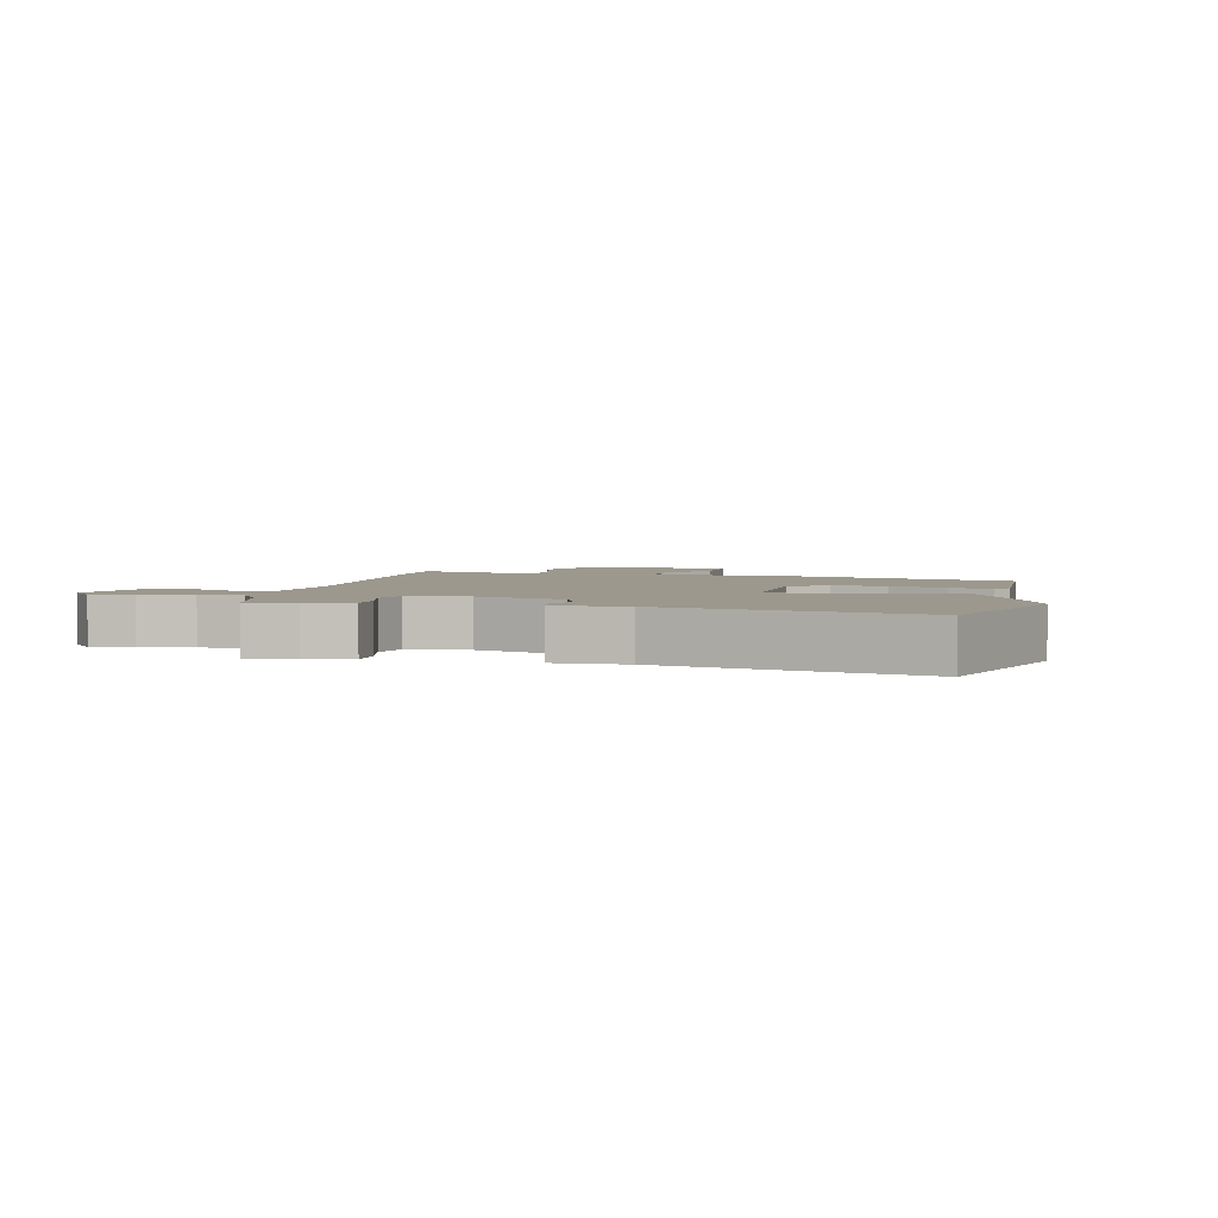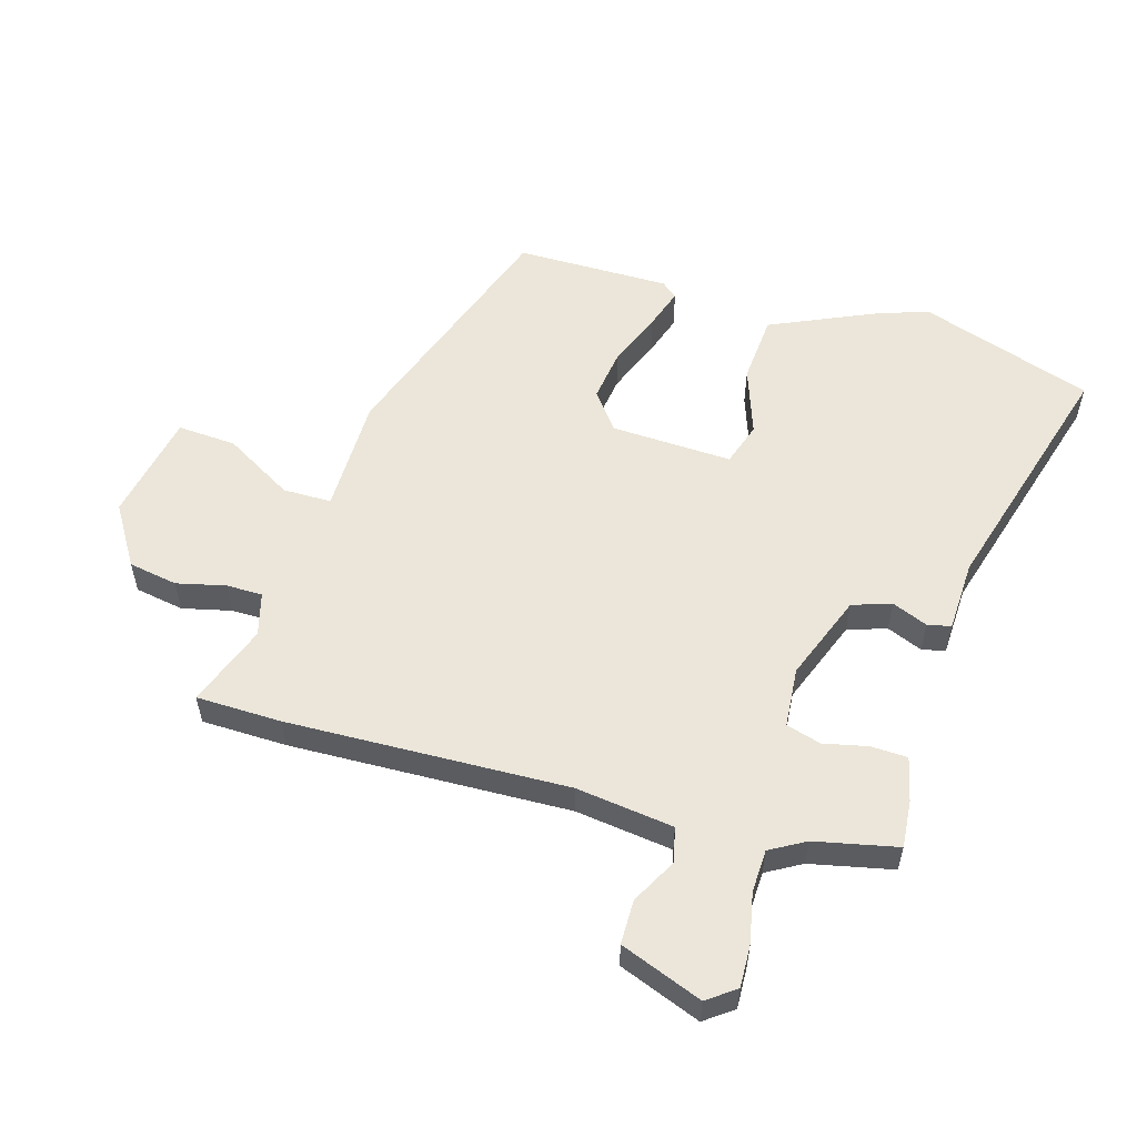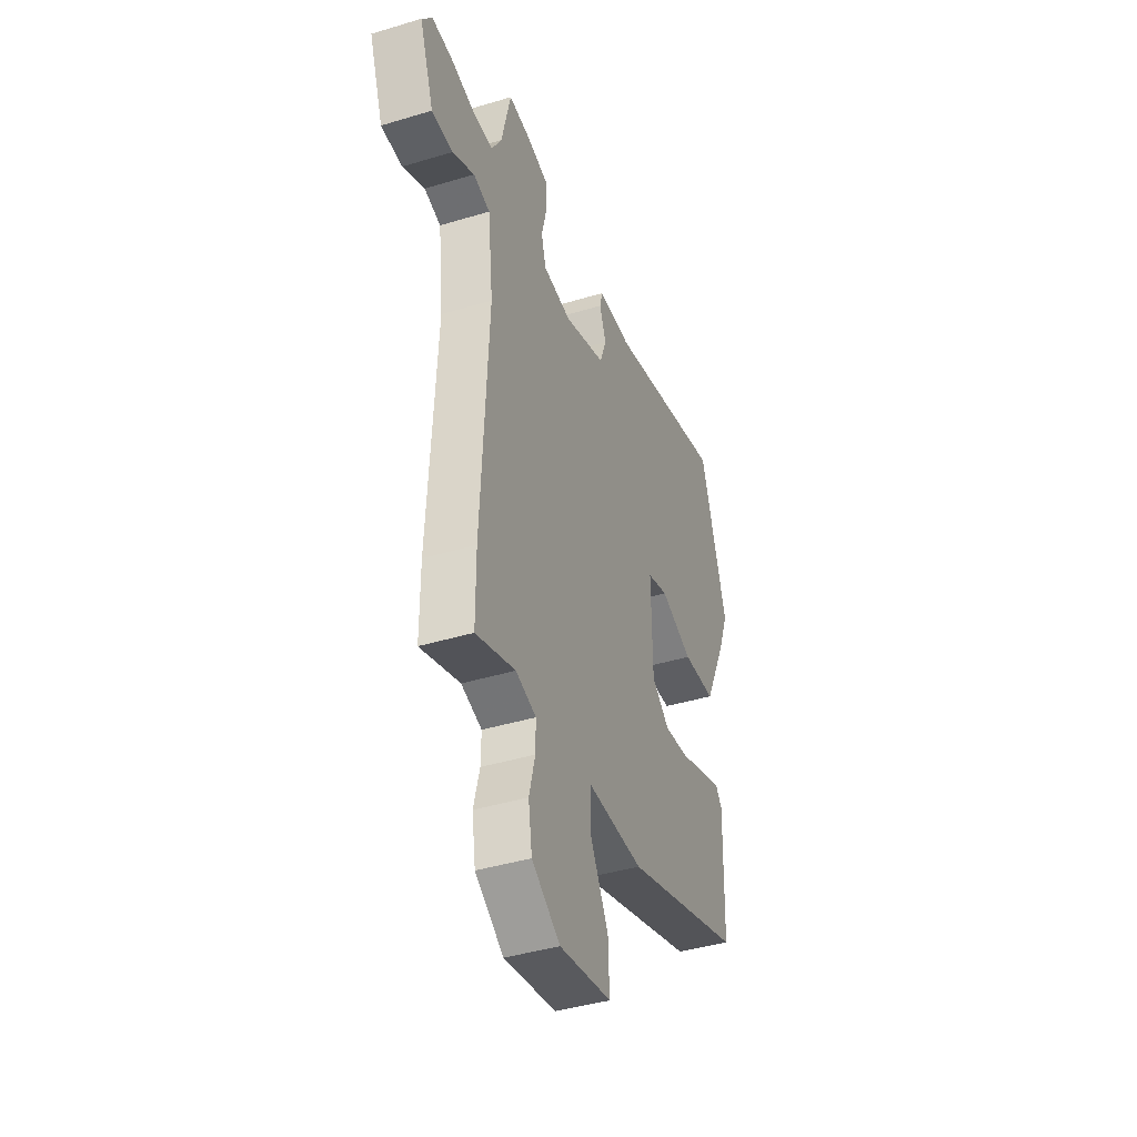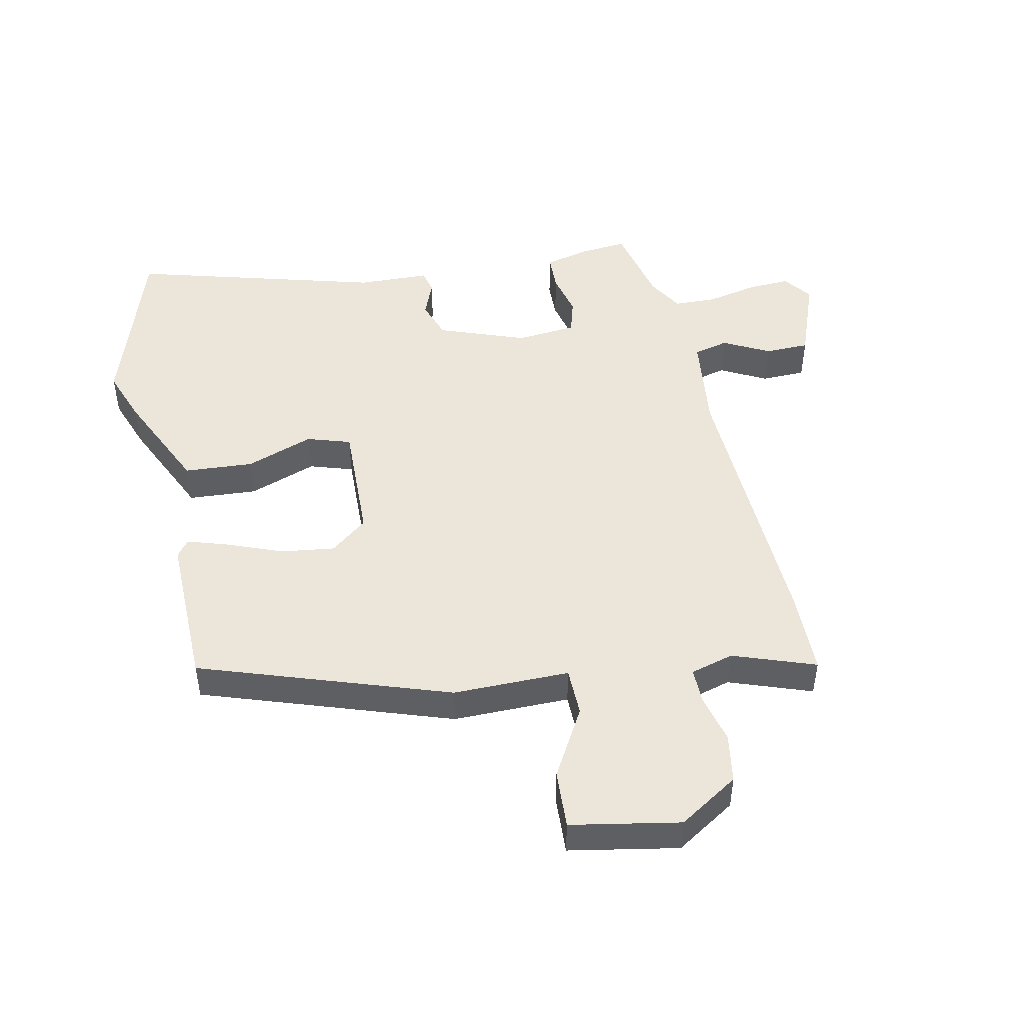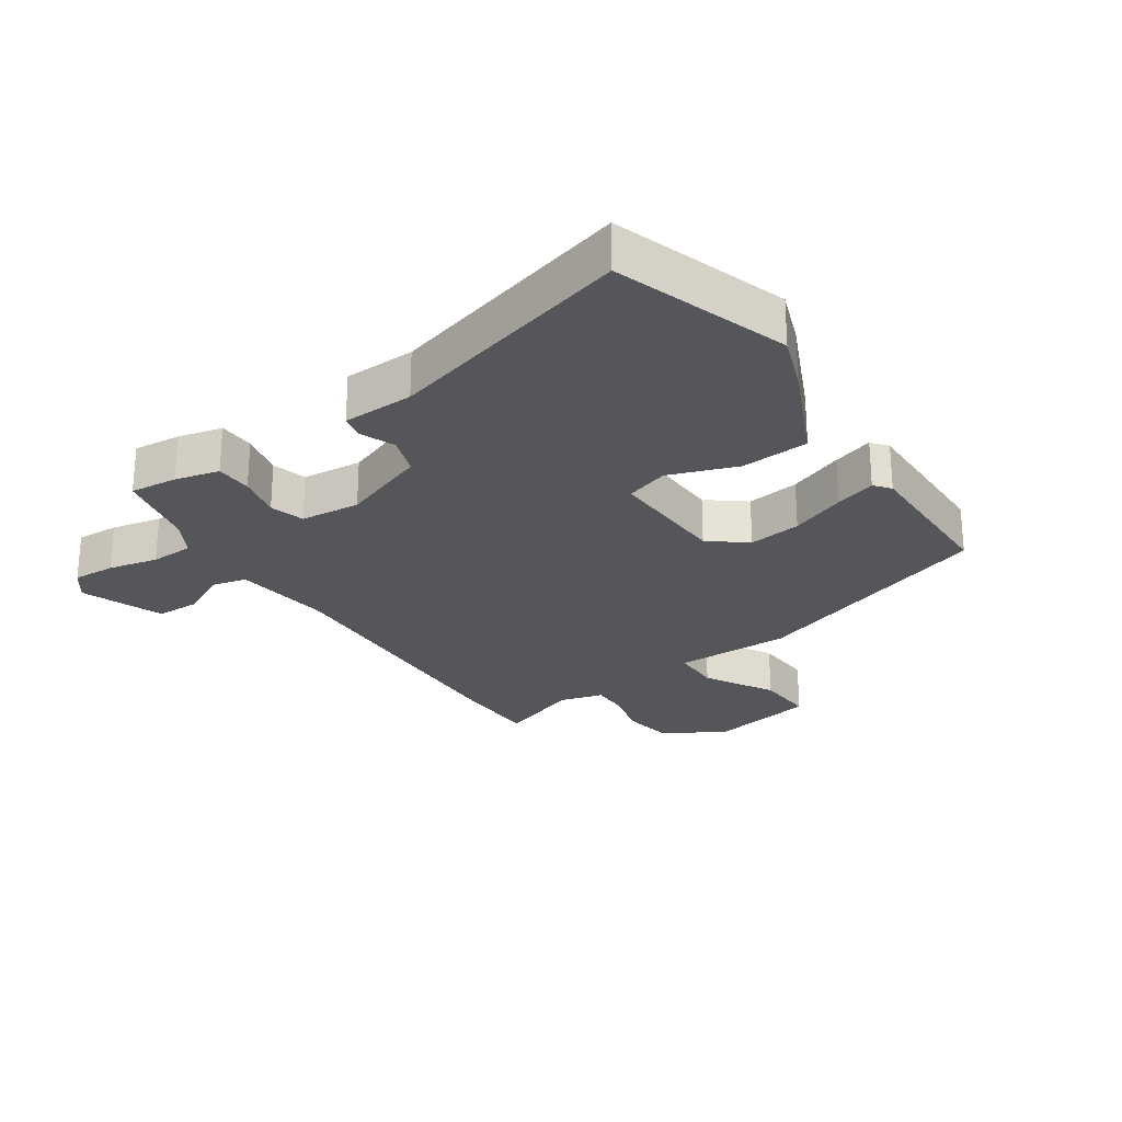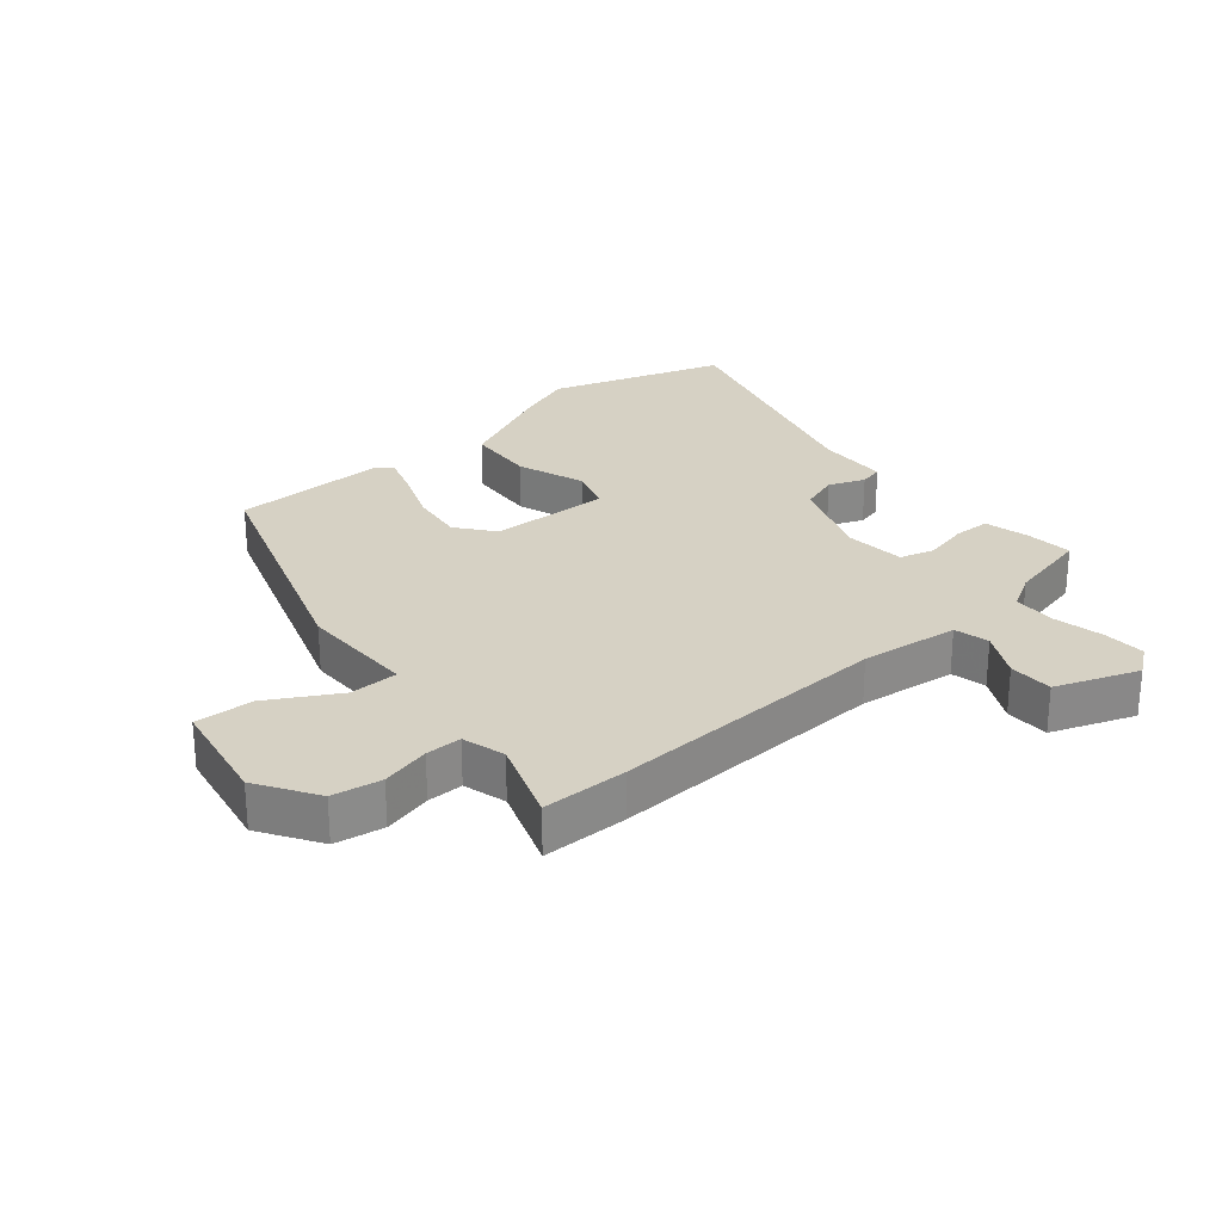
<metadata>
{"format":"obj","ext":"obj","renderer":"f3d","projection":"perspective","resolution":1024,"background":"white","views":[{"elev":3.0,"azim":12.6,"up":"+Y"},{"elev":55.9,"azim":-72.4,"up":"+Y"},{"elev":-41.5,"azim":-69.9,"up":"+Z"},{"elev":48.1,"azim":168.7,"up":"+Y"},{"elev":-25.7,"azim":34.8,"up":"+Y"},{"elev":27.0,"azim":-129.6,"up":"+Y"}]}
</metadata>
<code>
v 0.467 0.07 0.605
v 0.554 0.07 0.328
v 0.522 0.07 0.243
v 0.446 0.07 0.083
v 0.337 0.07 0.077
v 0.23 0.07 0.117
v 0.161 0.07 0.096
v 0.165 0.07 -0.096
v 0.223 0.07 -0.143
v 0.307 0.07 -0.133
v 0.395 0.07 -0.1
v 0.46 0.07 -0.08
v 0.48 0.07 -0.106
v 0.474 0.07 -0.35
v 0.079 0.07 -0.479
v -0.106 0.07 -0.476
v -0.108 0.07 -0.553
v -0.047 0.07 -0.663
v -0.043 0.07 -0.756
v -0.216 0.07 -0.786
v -0.31 0.07 -0.725
v -0.322 0.07 -0.647
v -0.302 0.07 -0.57
v -0.301 0.07 -0.513
v -0.369 0.07 -0.493
v -0.5 0.07 -0.538
v -0.5 0.07 -0.403
v -0.476 0.07 0.041
v -0.493 0.07 0.196
v -0.548 0.07 0.21
v -0.621 0.07 0.173
v -0.691 0.07 0.175
v -0.738 0.07 0.306
v -0.704 0.07 0.35
v -0.637 0.07 0.346
v -0.558 0.07 0.328
v -0.49 0.07 0.329
v -0.457 0.07 0.384
v -0.426 0.07 0.514
v -0.351 0.07 0.506
v -0.281 0.07 0.488
v -0.28 0.07 0.43
v -0.297 0.07 0.36
v -0.282 0.07 0.305
v -0.187 0.07 0.295
v -0.049 0.07 0.344
v -0.027 0.07 0.405
v -0.049 0.07 0.462
v -0.04 0.07 0.499
v 0.073 0.07 0.501
v 0.467 0 0.605
v 0.554 0 0.328
v 0.522 0 0.243
v 0.446 0 0.083
v 0.337 0 0.077
v 0.23 0 0.117
v 0.161 0 0.096
v 0.165 0 -0.096
v 0.223 0 -0.143
v 0.307 0 -0.133
v 0.395 0 -0.1
v 0.46 0 -0.08
v 0.48 0 -0.106
v 0.474 0 -0.35
v 0.079 0 -0.479
v -0.106 0 -0.476
v -0.108 0 -0.553
v -0.047 0 -0.663
v -0.043 0 -0.756
v -0.216 0 -0.786
v -0.31 0 -0.725
v -0.322 0 -0.647
v -0.302 0 -0.57
v -0.301 0 -0.513
v -0.369 0 -0.493
v -0.5 0 -0.538
v -0.5 0 -0.403
v -0.476 0 0.041
v -0.493 0 0.196
v -0.548 0 0.21
v -0.621 0 0.173
v -0.691 0 0.175
v -0.738 0 0.306
v -0.704 0 0.35
v -0.637 0 0.346
v -0.558 0 0.328
v -0.49 0 0.329
v -0.457 0 0.384
v -0.426 0 0.514
v -0.351 0 0.506
v -0.281 0 0.488
v -0.28 0 0.43
v -0.297 0 0.36
v -0.282 0 0.305
v -0.187 0 0.295
v -0.049 0 0.344
v -0.027 0 0.405
v -0.049 0 0.462
v -0.04 0 0.499
v 0.073 0 0.501
f 47 48 49 50
f 46 47 50 1
f 40 41 42 43
f 38 39 40 43
f 37 38 43 44
f 36 37 44
f 33 34 35 36
f 33 36 44 45
f 30 31 32 33
f 29 30 33 45
f 25 26 27 28
f 24 25 28 29
f 20 21 22 23
f 20 23 24
f 17 18 19 20
f 16 17 20 24
f 13 14 15 16
f 10 11 12 13
f 10 13 16 24
f 3 4 5 6
f 3 6 7
f 46 1 2 3
f 45 46 3 7
f 9 10 24
f 8 9 24 29
f 7 8 29 45
f 100 99 98 97
f 51 100 97 96
f 93 92 91 90
f 93 90 89 88
f 94 93 88 87
f 94 87 86
f 86 85 84 83
f 95 94 86 83
f 83 82 81 80
f 95 83 80 79
f 78 77 76 75
f 79 78 75 74
f 73 72 71 70
f 74 73 70
f 70 69 68 67
f 74 70 67 66
f 66 65 64 63
f 63 62 61 60
f 74 66 63 60
f 56 55 54 53
f 57 56 53
f 53 52 51 96
f 57 53 96 95
f 74 60 59
f 79 74 59 58
f 95 79 58 57
f 1 51 52 2
f 2 52 53 3
f 3 53 54 4
f 4 54 55 5
f 5 55 56 6
f 6 56 57 7
f 7 57 58 8
f 8 58 59 9
f 9 59 60 10
f 10 60 61 11
f 11 61 62 12
f 12 62 63 13
f 13 63 64 14
f 14 64 65 15
f 15 65 66 16
f 16 66 67 17
f 17 67 68 18
f 18 68 69 19
f 19 69 70 20
f 20 70 71 21
f 21 71 72 22
f 22 72 73 23
f 23 73 74 24
f 24 74 75 25
f 25 75 76 26
f 26 76 77 27
f 27 77 78 28
f 28 78 79 29
f 29 79 80 30
f 30 80 81 31
f 31 81 82 32
f 32 82 83 33
f 33 83 84 34
f 34 84 85 35
f 35 85 86 36
f 36 86 87 37
f 37 87 88 38
f 38 88 89 39
f 39 89 90 40
f 40 90 91 41
f 41 91 92 42
f 42 92 93 43
f 43 93 94 44
f 44 94 95 45
f 45 95 96 46
f 46 96 97 47
f 47 97 98 48
f 48 98 99 49
f 49 99 100 50
f 50 100 51 1

</code>
